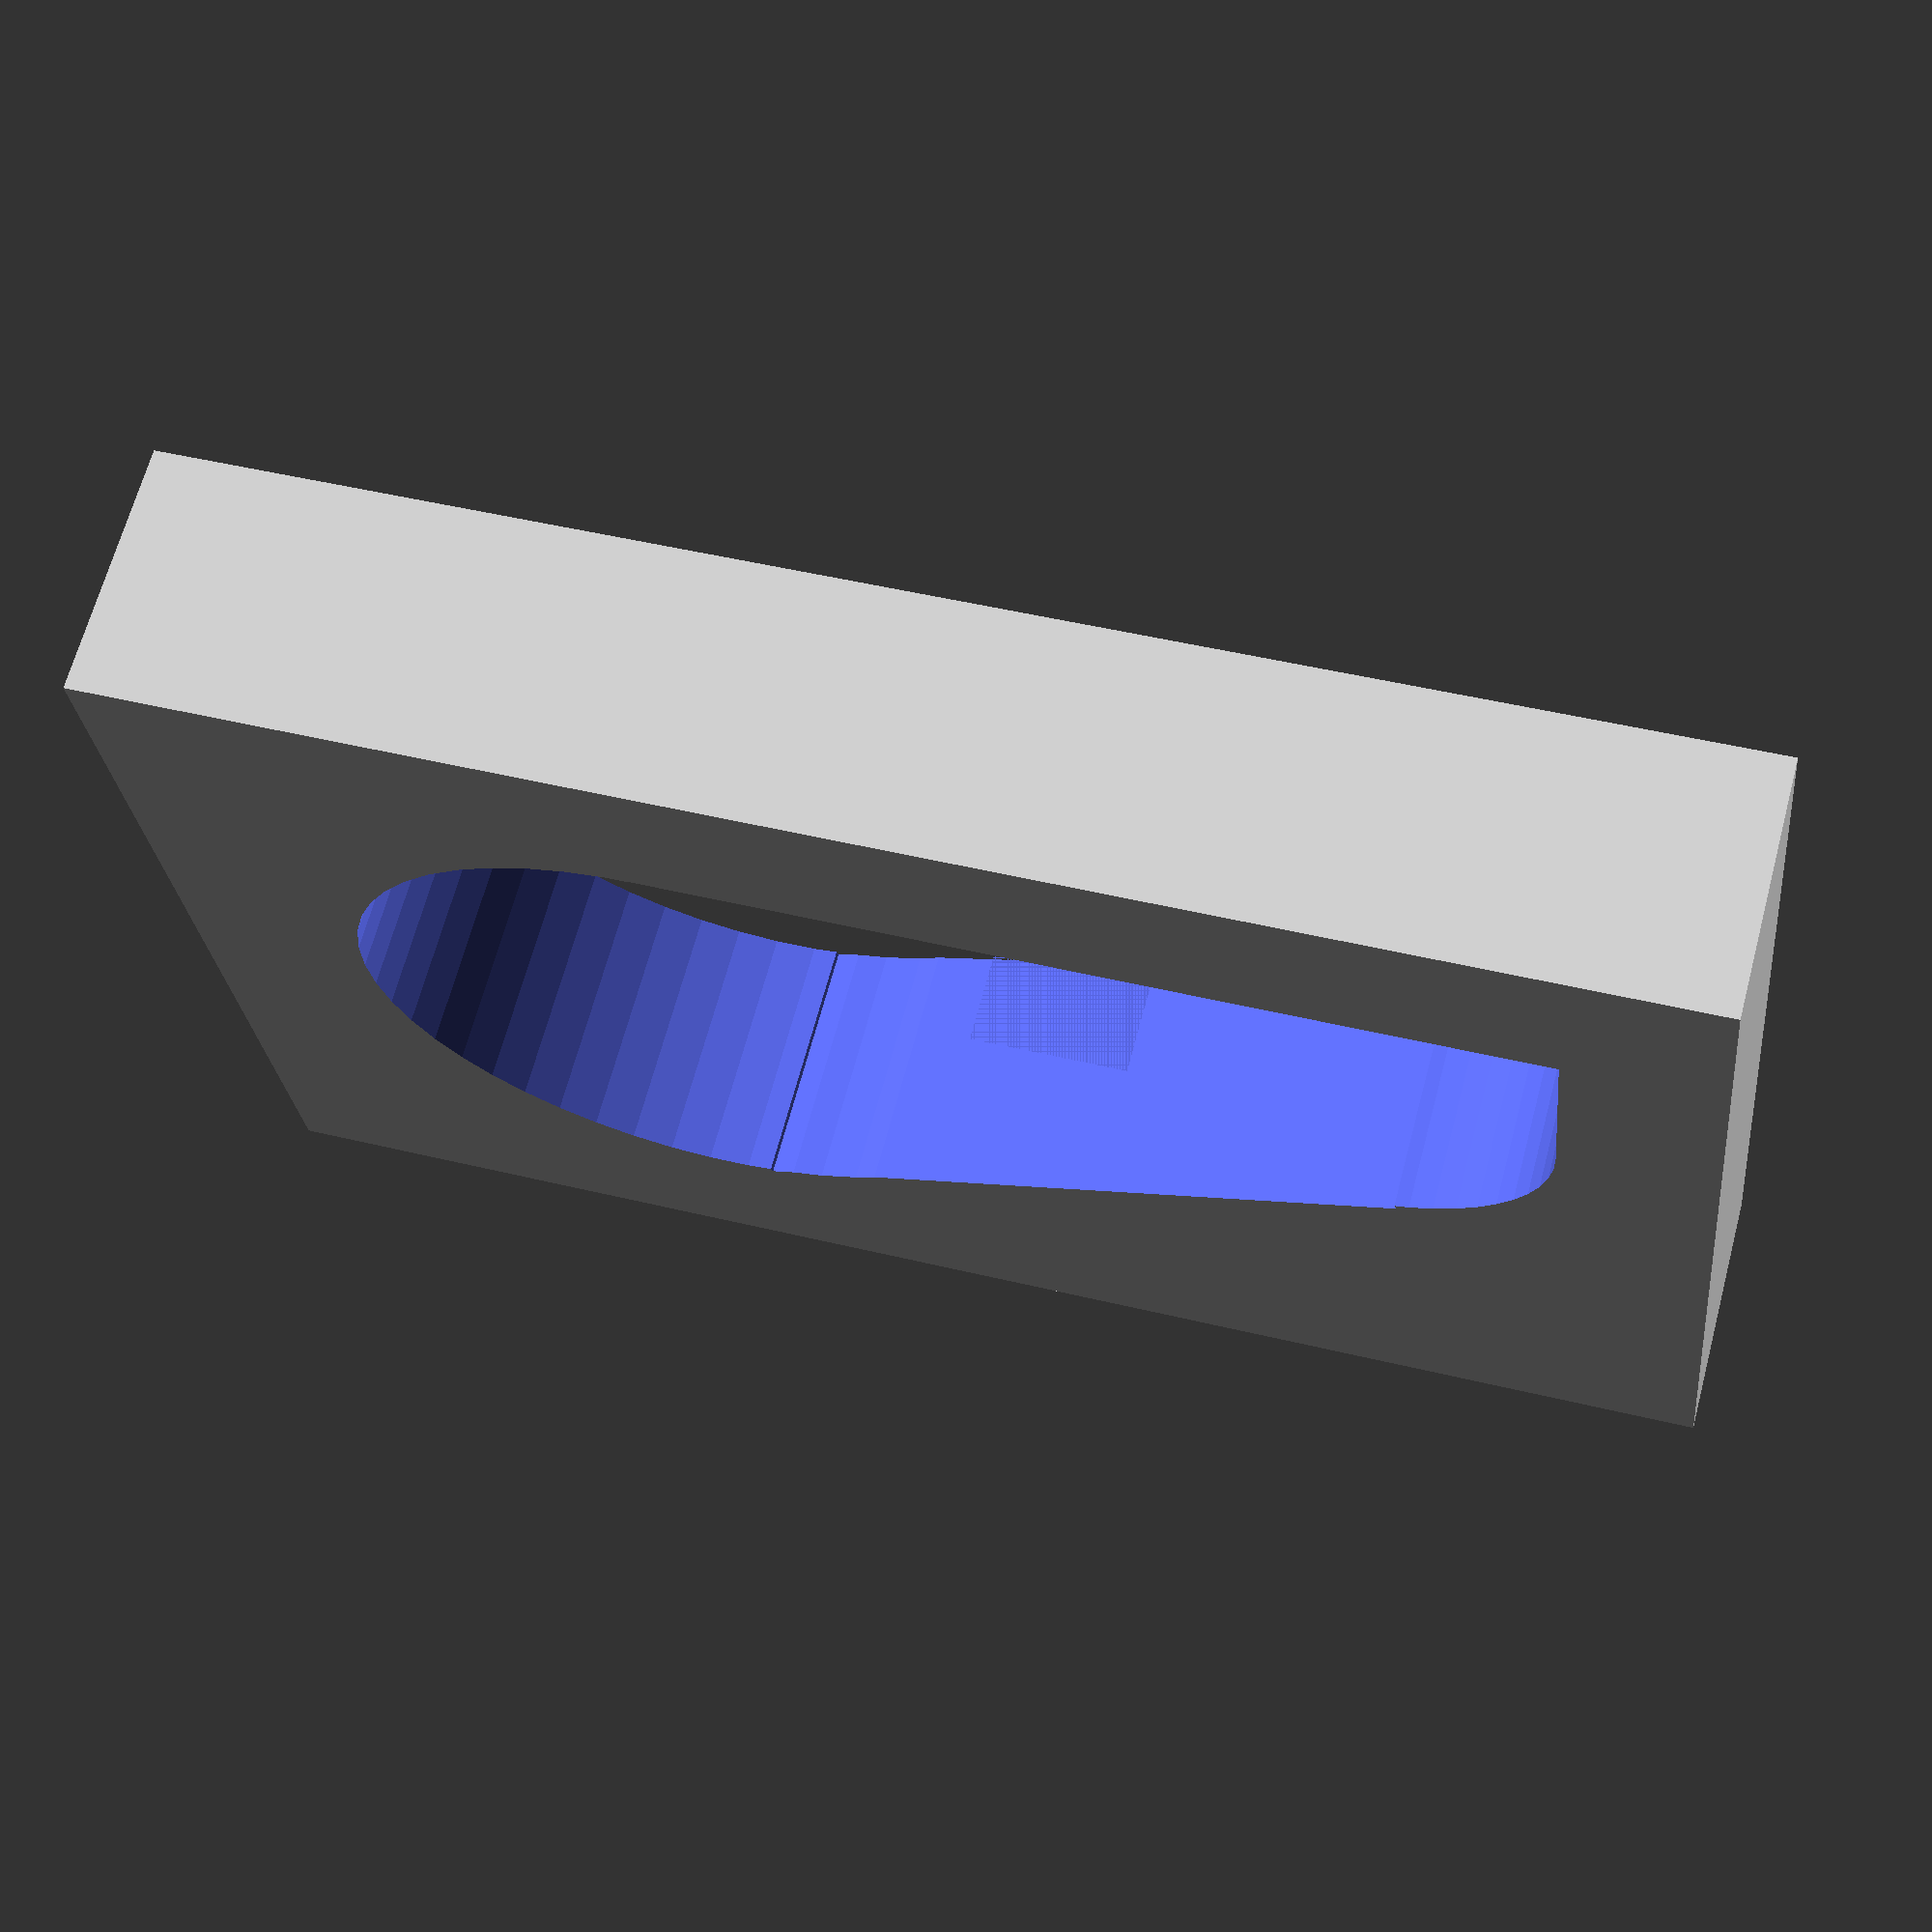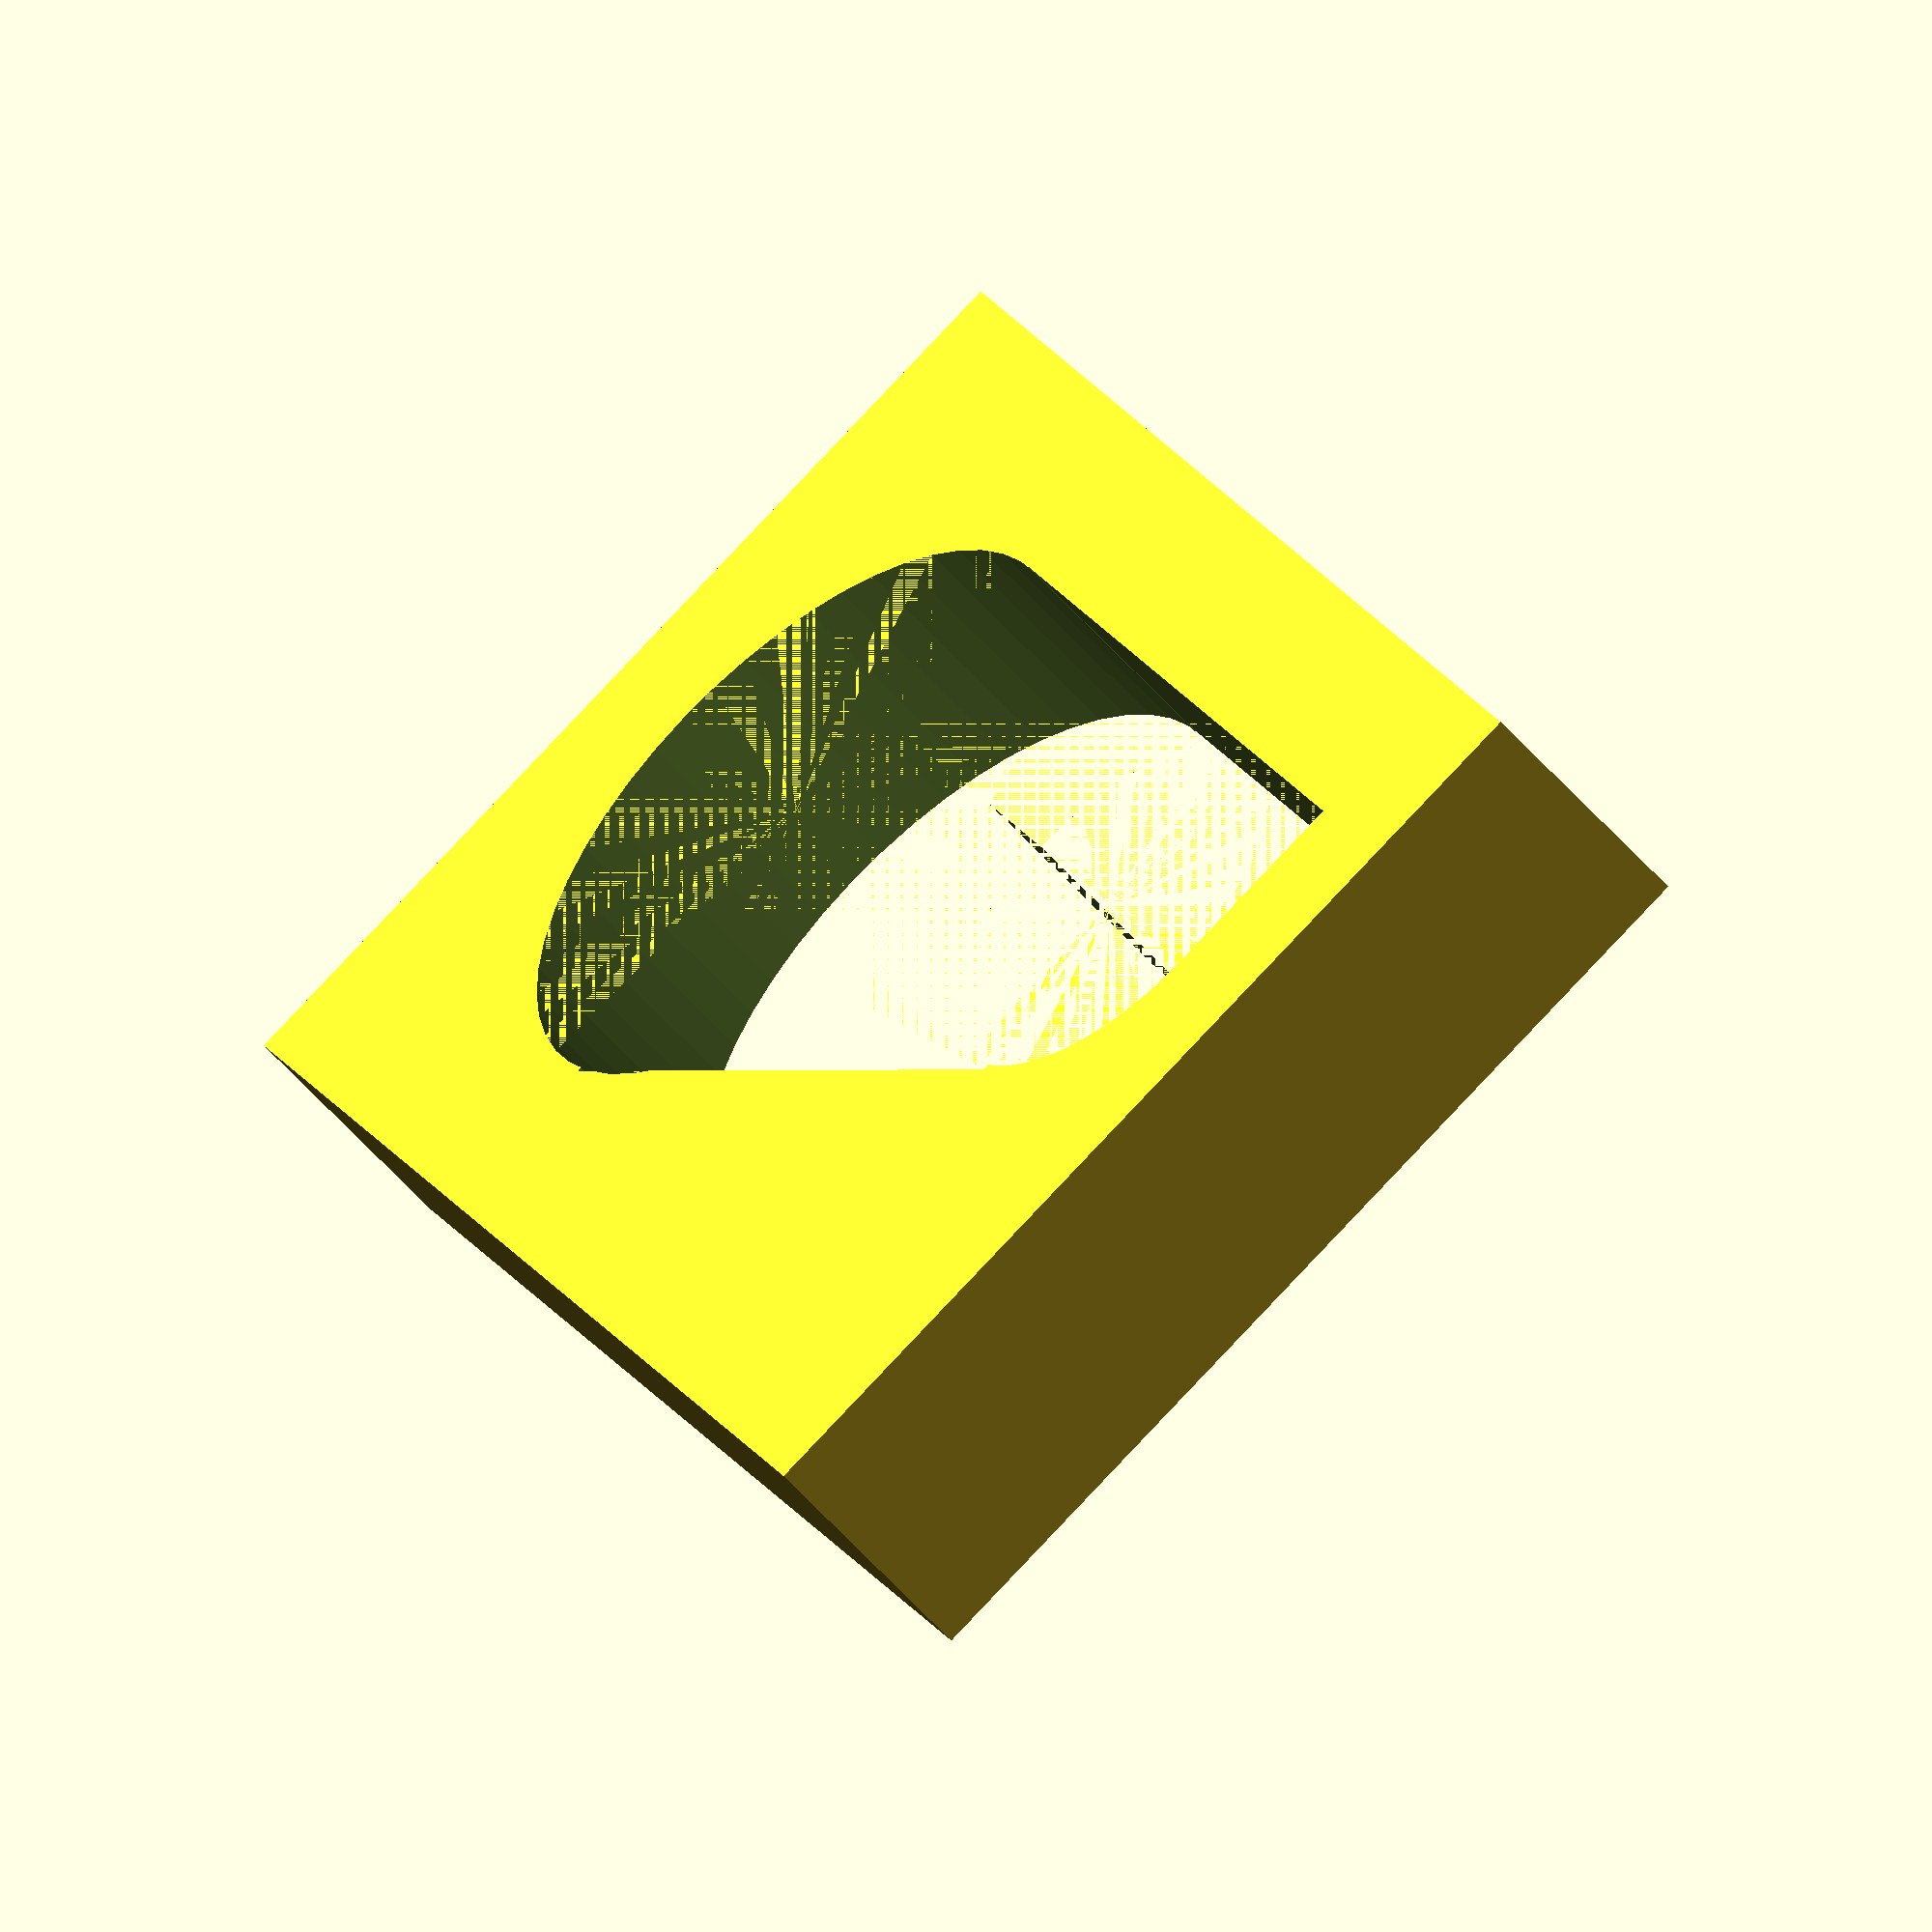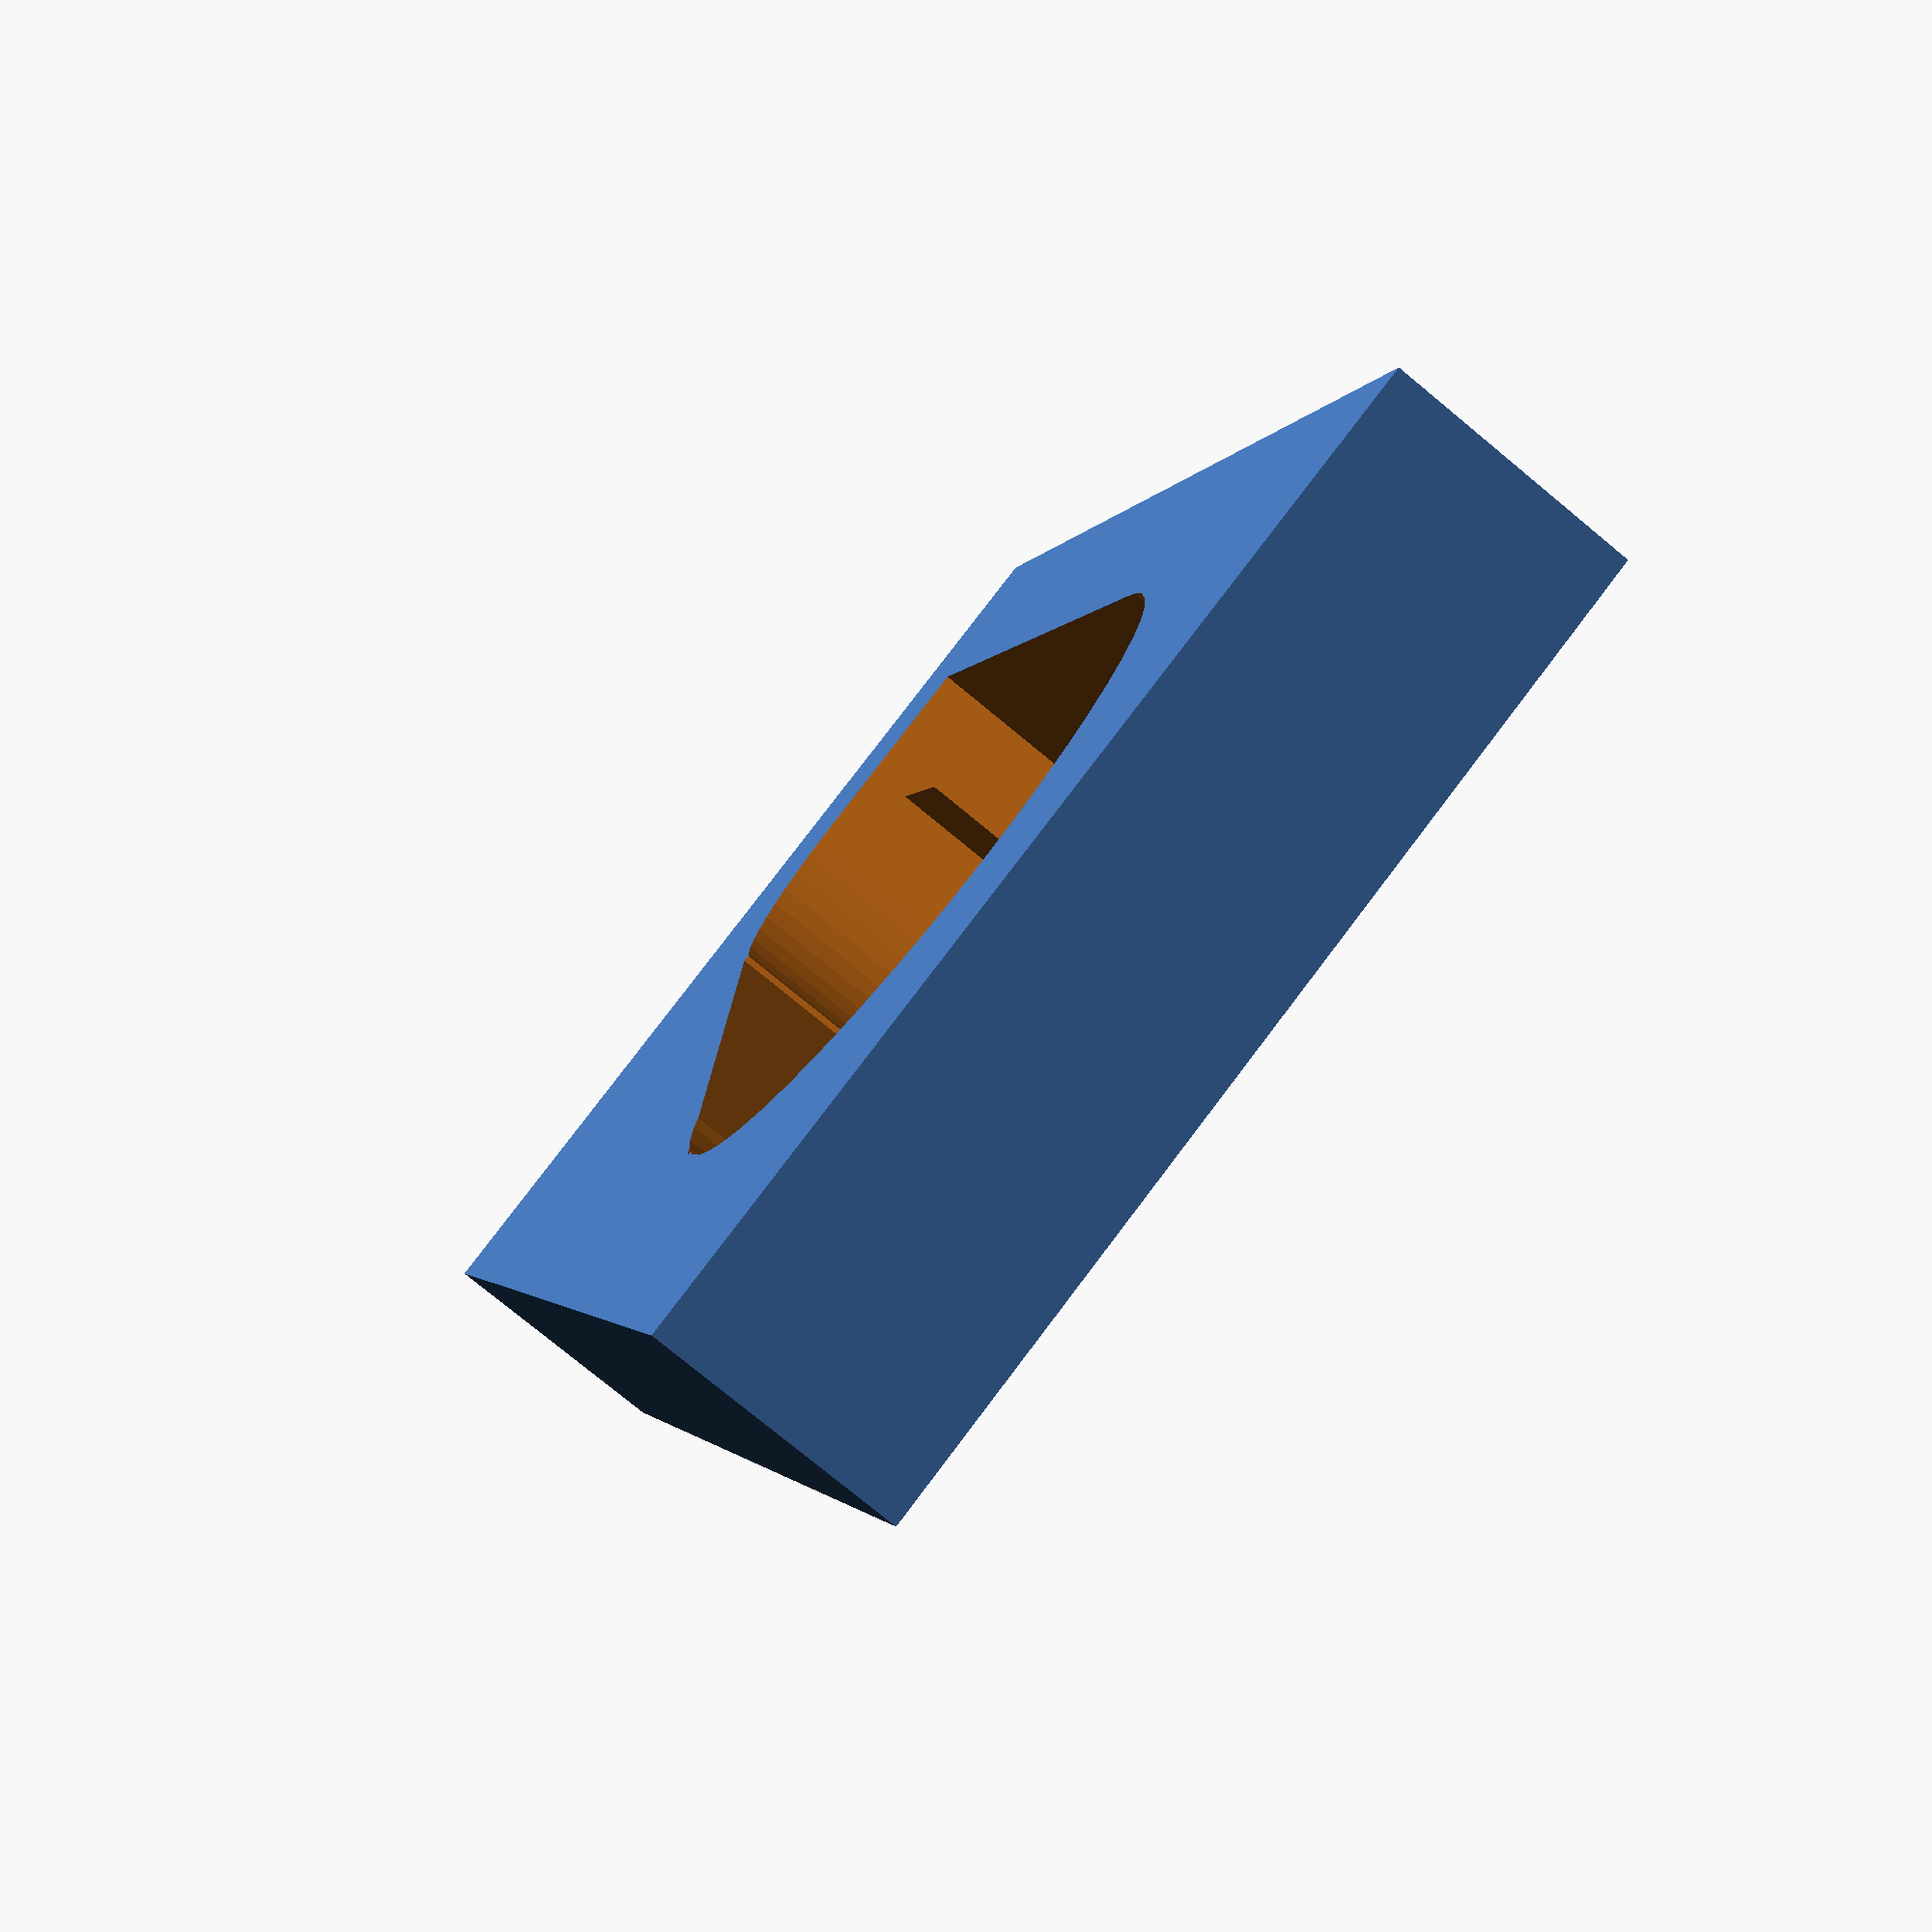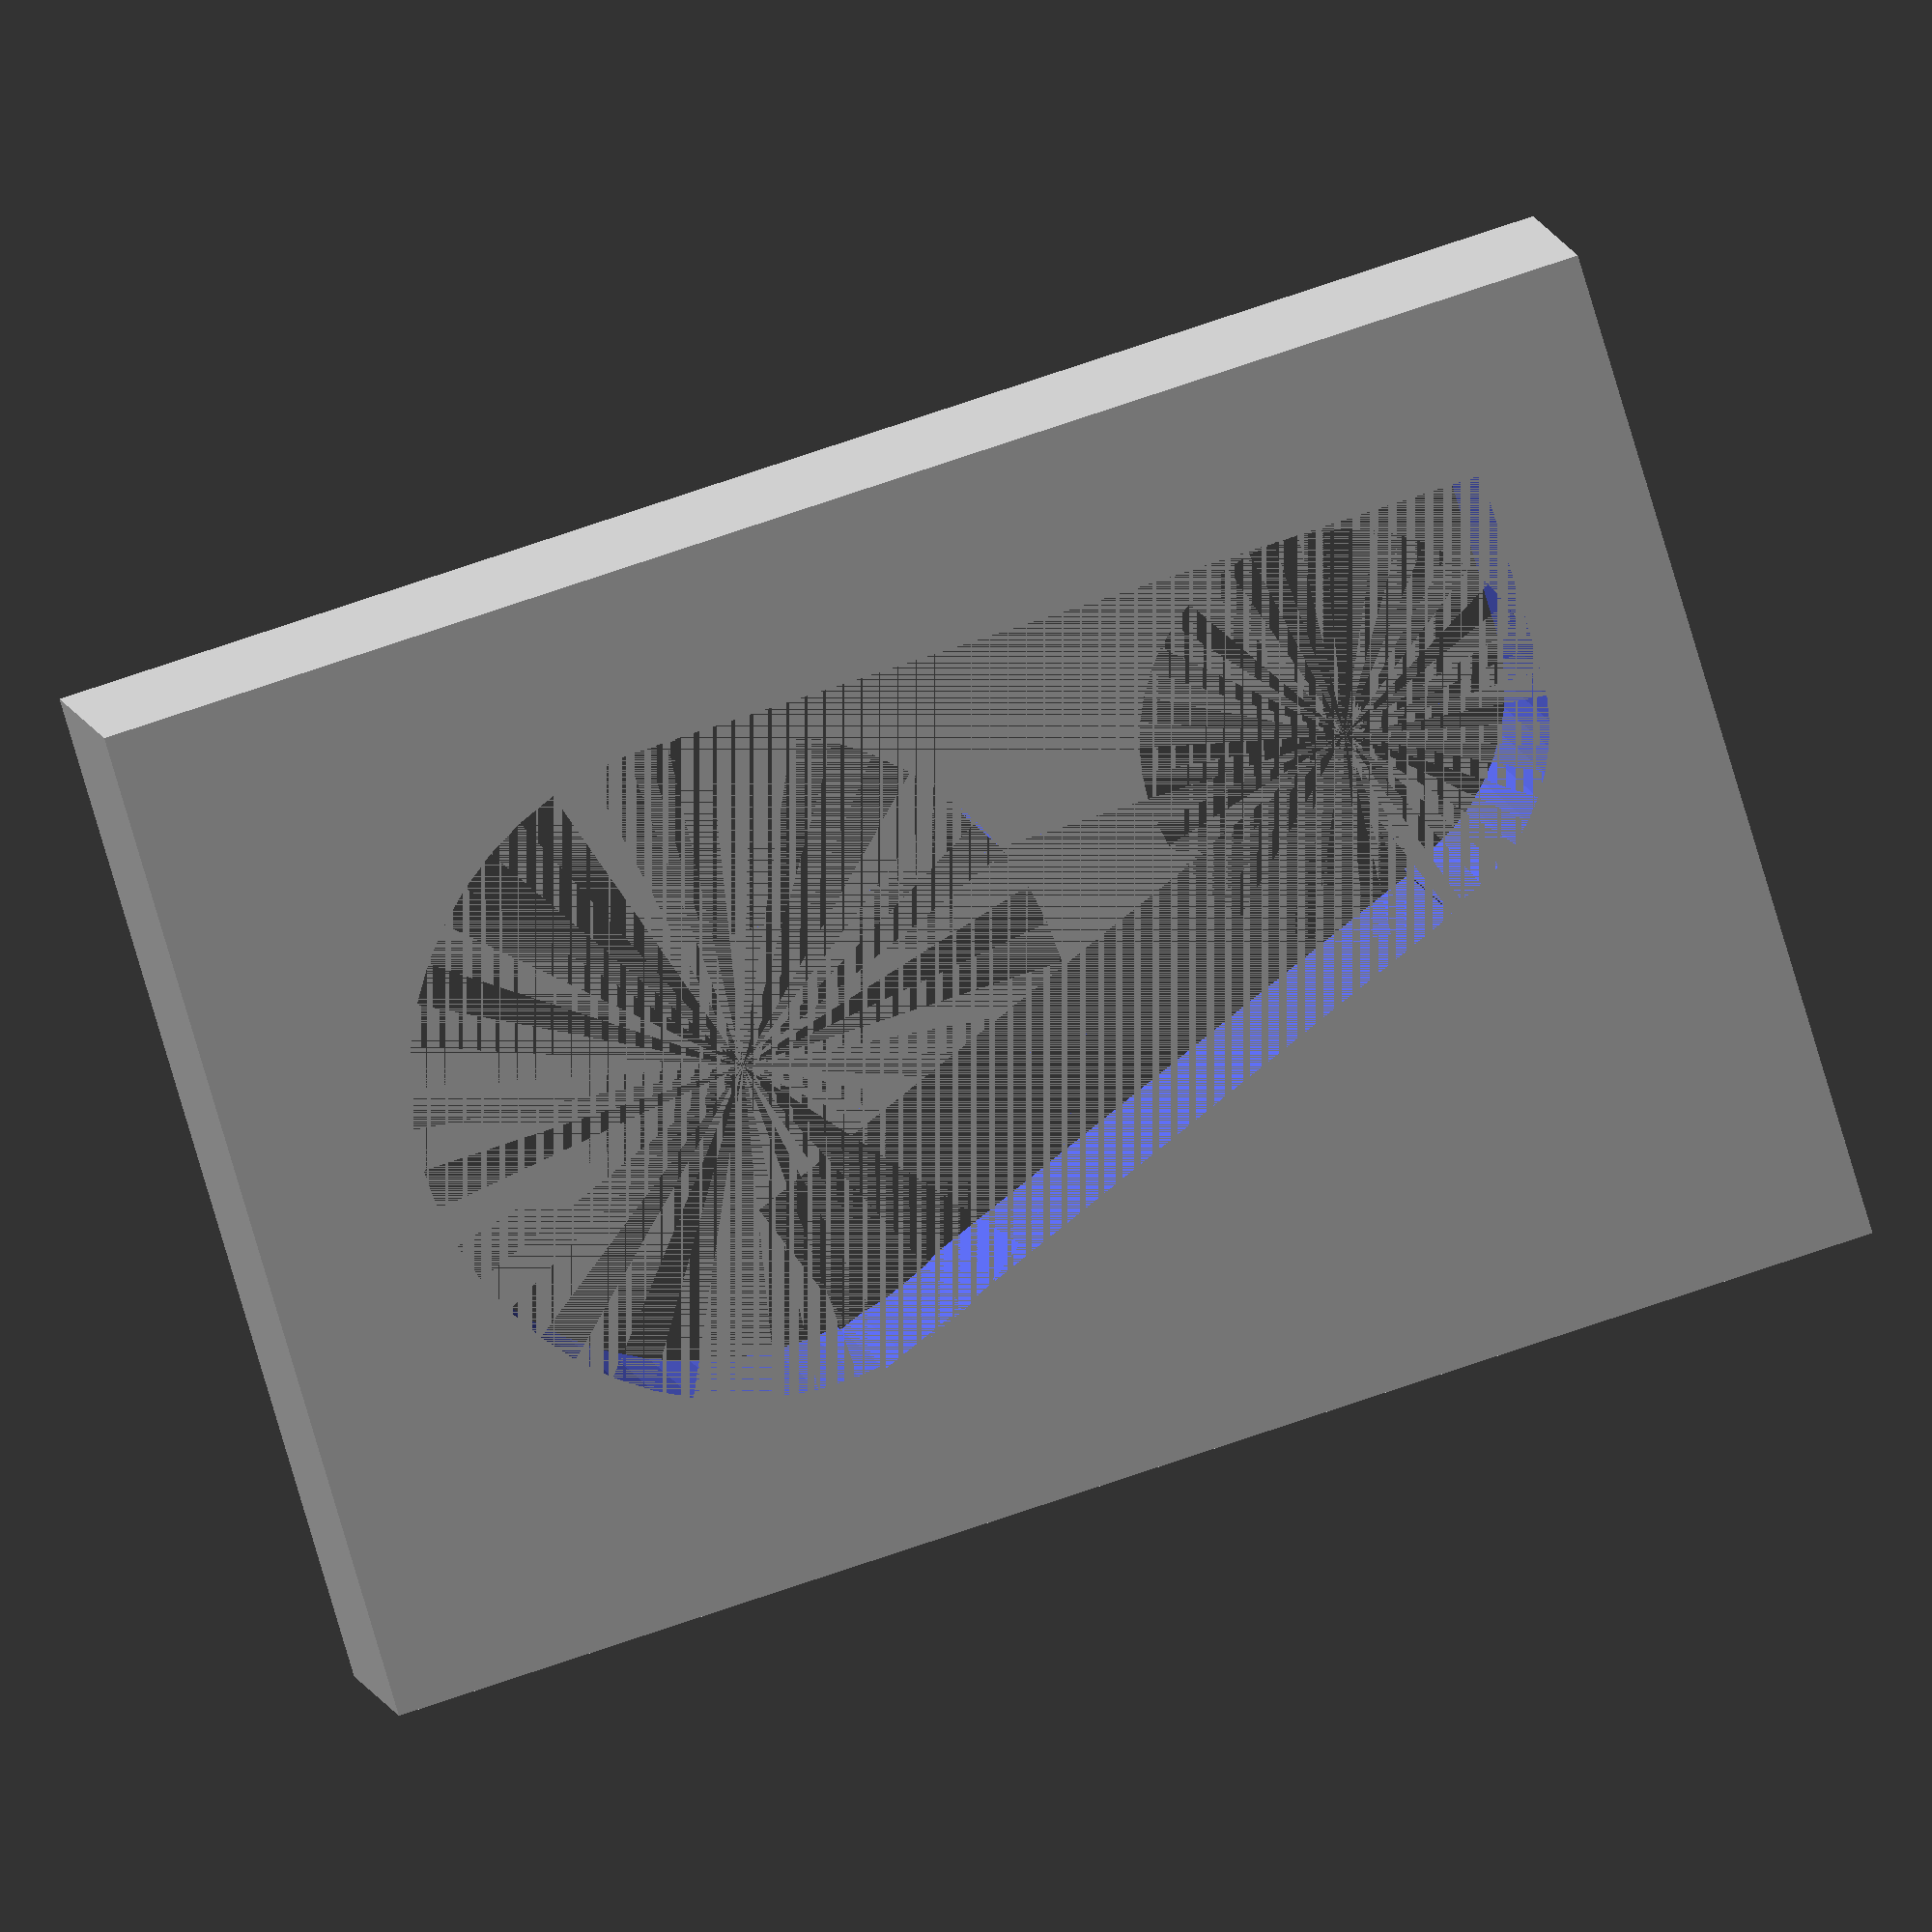
<openscad>

// Model of Belkin USB hub F4U039
hubLen=150;

module f4u039(hubLen) {
  union() {
    // Wide end
    translate([0, -5, 0]) cylinder(hubLen, r=13, $fn = 50);
    // Narrow end
    translate([-26, 0, 0]) cylinder(hubLen, r=8, $fn = 50);
    // Flat top
    translate([-34, 0, 0]) cube([34, 8, hubLen]);
    // Fill center
    translate([-26, -8, 0]) cube([26, 8, hubLen]);
    // Add botton angle cube ?
    translate([-28, -8, 0]) rotate([0, 0, -21]) cube([28, 8, hubLen]);
  }
}

// Model F4U041
// Same but more distance between cylinders

// Then print a short piece and check
//translate([0,50,0]) f4u039(150);
difference() {
    translate([-40, -25, 0.001]) cube([60, 40, 10]);
    f4u039(150);
}

</openscad>
<views>
elev=113.7 azim=185.7 roll=345.1 proj=p view=solid
elev=235.7 azim=115.8 roll=319.9 proj=o view=solid
elev=77.4 azim=71.7 roll=50.5 proj=p view=solid
elev=351.2 azim=16.7 roll=170.1 proj=o view=solid
</views>
